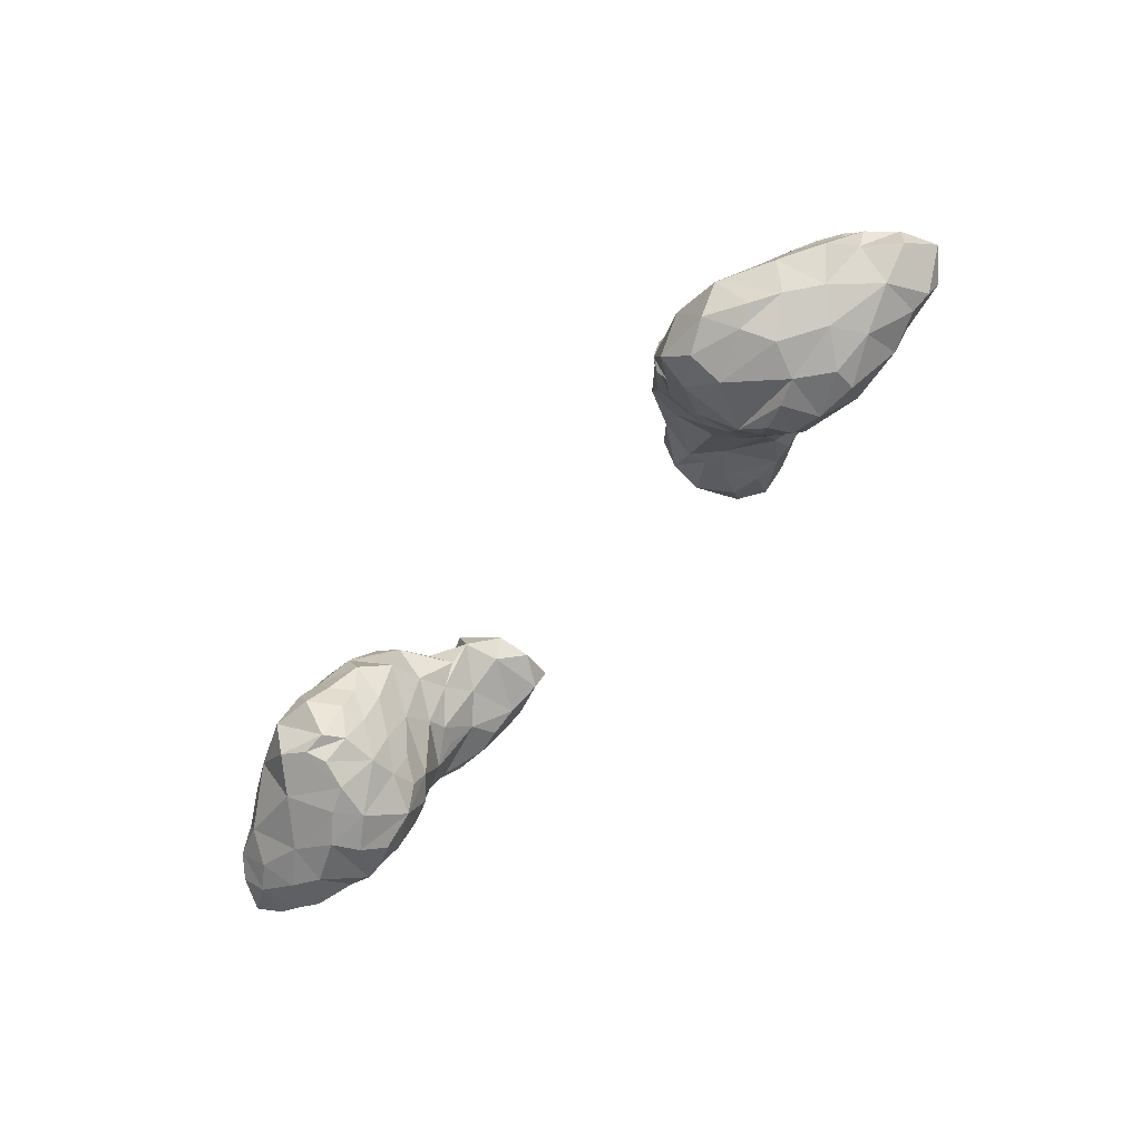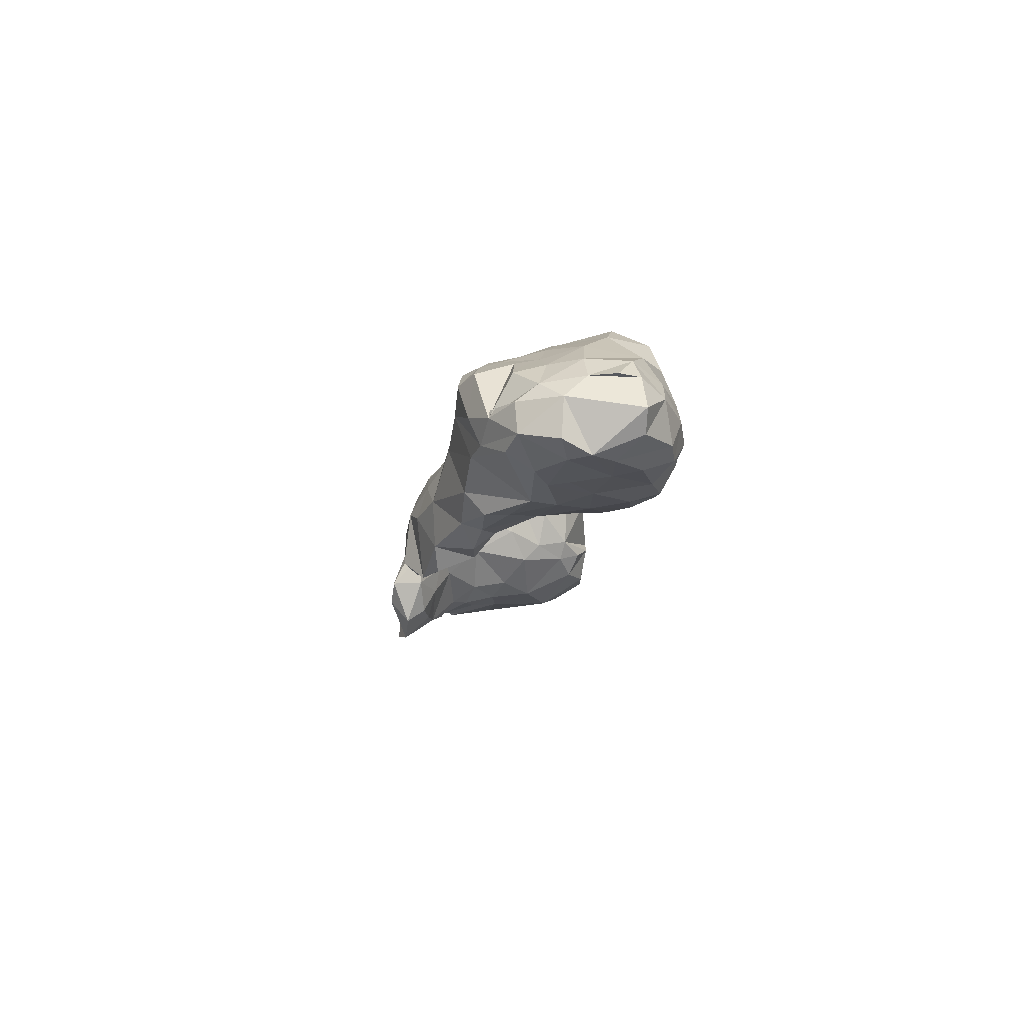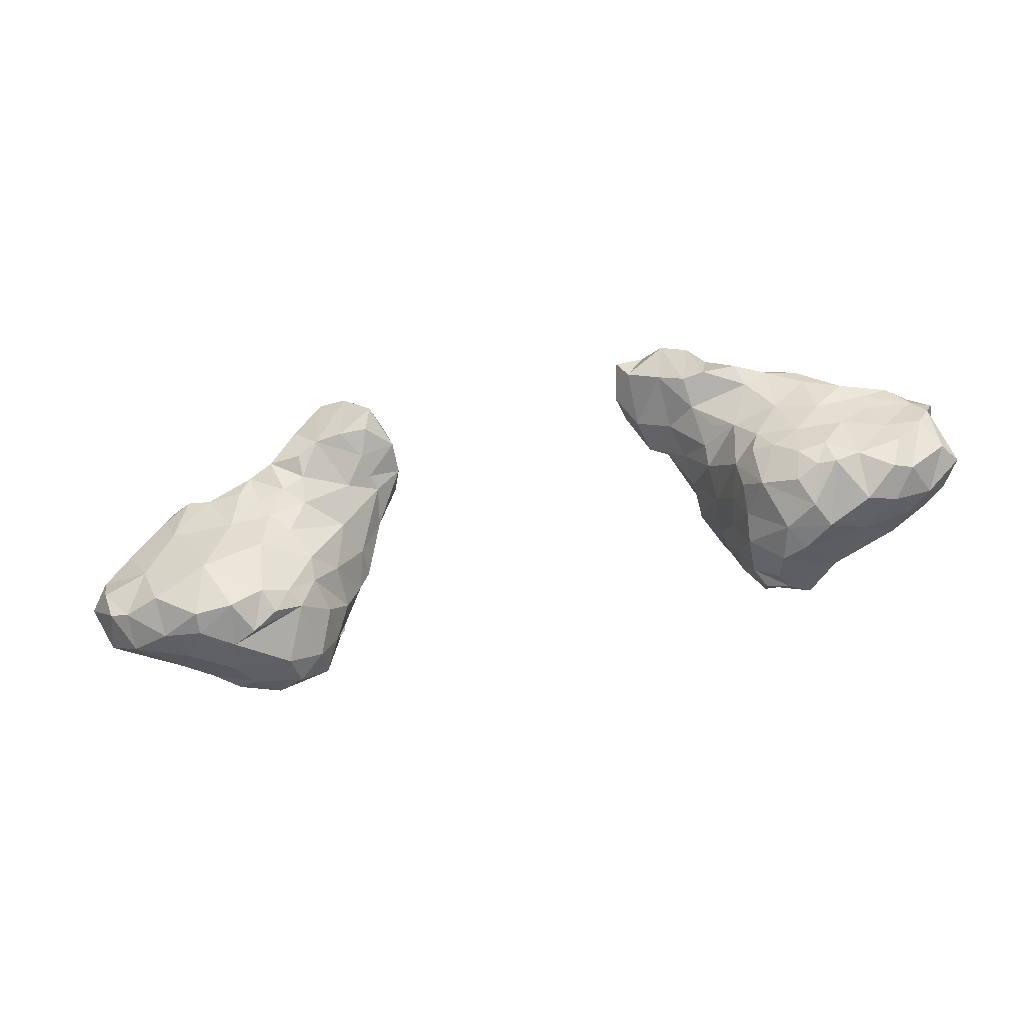
<metadata>
{"format":"obj","ext":"obj","renderer":"f3d","projection":"perspective","resolution":1024,"background":"white","views":[{"elev":-66.2,"azim":-132.7,"up":"+Z"},{"elev":-11.0,"azim":84.6,"up":"+Y"},{"elev":-57.3,"azim":13.4,"up":"+Z"}]}
</metadata>
<code>
g
v -48.59 -36.14 47.78
v -50.5 -36.43 54.29
v -49.54 -37.14 50.84
v -47.27 -37.9 56.8
v -46.69 -31.89 46.18
v -52.2 -34.57 51.97
v -50.86 -33.01 54.17
v -50.62 -30.96 52.15
v -49.52 -35.5 58.36
v -50.37 -31.01 48.65
v -48.84 -32.57 60.07
v -48.24 -28.19 51.7
v -46.45 -36.13 47.22
v -42.38 -37.78 47.12
v -37.48 -36.37 44.22
v -44.28 -38.46 51.73
v -41.12 -39.74 56.88
v -45.63 -37.41 61.6
v -42.71 -39.49 60.99
v -42.29 -39.05 63.2
v -39.7 -40.72 62.14
v -36.86 -40.81 61.35
v -36.17 -38.33 64.98
v -39.8 -38.62 64.17
v -42.14 -33.81 44.8
v -42.6 -27.89 46.84
v -39.23 -25.43 46.9
v -40.31 -30.47 44.69
v -37.65 -33.96 43.76
v -34.24 -31.37 43.85
v -34.13 -24.58 45.34
v -46.41 -28.06 54.81
v -47.21 -28.34 49.38
v -45.32 -28.35 57.17
v -45.01 -26.28 51.47
v -42.14 -25.12 53.58
v -41.8 -25.64 56.05
v -39.61 -25.49 58.45
v -38.34 -25.97 60.92
v -46.5 -34.92 62.71
v -46.36 -29.42 59.97
v -43.79 -27.66 59.48
v -42.48 -28.1 62.32
v -40.42 -32.54 65.19
v -38.85 -27.66 64.01
v -36.3 -28.99 66
v -40.55 -23.81 51.12
v -38.28 -23.72 54.8
v -36.63 -24.02 57.36
v -36.31 -39.33 49.54
v -33.23 -36.34 44.7
v -29.86 -36.25 46.73
v -33.74 -39.88 56.55
v -29.74 -38.97 52.49
v -30.37 -40.54 59.83
v -29.04 -39.61 57.32
v -26.8 -37.97 55.87
v -25.2 -38.84 59.98
v -32.77 -41.28 61.15
v -31.76 -41.51 63.64
v -32.01 -39.57 65.85
v -28.93 -42.38 64.8
v -25.75 -43.96 68.22
v -27.42 -40.65 60.99
v -25.11 -40.86 62.78
v -27.34 -37.6 67.41
v -25.21 -42.89 64.37
v -35.73 -27.77 44.44
v -31.55 -32.57 44.12
v -28.77 -33.73 45.62
v -27.23 -34.55 48.21
v -26.28 -32.37 47.69
v -29.06 -26.83 44.9
v -25.86 -25.26 47.33
v -24.81 -35.15 53.32
v -24.81 -33.15 51.38
v -24.04 -29.07 50.7
v -24.56 -24.34 51.09
v -34.07 -25.29 62.61
v -33.12 -34.08 66.46
v -31.18 -28.76 66.41
v -27.85 -28.45 66.22
v -28.09 -32.29 66.67
v -27.39 -25.33 63.36
v -24.82 -35 67.48
v -36.42 -23.61 46.17
v -32.25 -21.41 46.94
v -28.91 -23.12 45.97
v -26.32 -21.73 48.62
v -33.52 -22.42 55.82
v -34.98 -20.98 51.08
v -29.49 -23.03 58.23
v -29.71 -21.06 53.86
v -25.39 -22.93 58.19
v -24.41 -23 55.6
v -22.89 -43.63 65.64
v -23.56 -39 68.54
v -21.99 -45.97 70.05
v -21.89 -42.15 69.66
v -20.7 -38.38 69.22
v -20.25 -37.85 63.63
v -19.83 -43.66 66.33
v -19.79 -41.03 70.17
v -18.73 -46.5 69.27
v -17.66 -37.71 65.06
v -17.38 -42.12 71.21
v -17.93 -40.5 65.54
v -16 -44.73 69.12
v -16.83 -43.23 67.04
v -15.38 -40.04 70.96
v -14.29 -40.01 67.6
v -14.53 -36.25 67.41
v -22.74 -31.71 55.24
v -20.62 -26.64 60.45
v -22.83 -26.7 54.36
v -21.61 -26.39 58.03
v -22.4 -33.98 67.92
v -23.86 -27.9 65.29
v -24.17 -30.4 66.43
v -21.54 -34.6 60.06
v -20.41 -30.21 60.32
v -19.39 -31.44 66.49
v -20.88 -28.16 63.28
v -17.18 -35.76 64.85
v -18.56 -34.56 69
v -18.17 -31.26 64.11
v -15.72 -33.49 67.69
v -23.96 -23.79 53.36
v -22.74 -25.07 61.41
v 15.99 -43.24 66.93
v 14.79 -43.68 69.19
v 13.83 -39.99 67.53
v 15.83 -39.26 70.52
v 14.49 -36.47 68.19
v 15.86 -37.09 65.52
v 17.85 -42.85 70.75
v 19.7 -37.13 63.25
v 20.47 -44.85 68.81
v 19.54 -42.87 65.37
v 18.84 -37.74 70.19
v 22.4 -42.82 63.87
v 21.82 -38.64 69.6
v 22.25 -35.52 68.54
v 24.86 -43.27 63.69
v 22.73 -39.79 62.07
v 26.14 -37.67 68.13
v 21.28 -26.88 58.12
v 23.33 -34.26 57.25
v 23.17 -27.15 53.47
v 23.17 -23.68 56.05
v 16.81 -35.6 69.42
v 16.68 -33.27 65.35
v 17.63 -32.92 67.93
v 18.76 -33.15 63.53
v 20.71 -33.89 61.25
v 20.07 -33.96 68.28
v 20.92 -31.25 65.79
v 21.14 -30.63 59.7
v 21.1 -27.35 62.4
v 24.76 -23.37 59.61
v 23.31 -25.8 63.17
v 28.93 -36.94 47.21
v 32.83 -37.51 45.62
v 33.5 -39.35 48.48
v 35.3 -38.6 46.3
v 24.91 -38.46 59.01
v 26.47 -36.8 52.45
v 27.18 -38.93 57.57
v 26.83 -35.71 49.56
v 29.48 -39.29 53.9
v 28.65 -38.8 51.71
v 31.02 -39.43 50.72
v 32.23 -40.19 57.88
v 33.99 -39.64 52.72
v 23.44 -44.58 67.41
v 25.29 -42.29 67.84
v 28.53 -43.03 64.03
v 29.36 -41.49 61.91
v 31.95 -41.65 63.42
v 31.07 -40.89 65.47
v 35.95 -40.79 61
v 26.29 -29.74 46.82
v 26.16 -25.86 46.66
v 28.83 -25.65 44.79
v 29.67 -28.57 43.92
v 30.76 -32.55 44.01
v 32.43 -29.76 43.6
v 35.15 -25.51 45.38
v 34.12 -34.99 43.85
v 23.39 -36.38 58.52
v 23.52 -31.2 54.52
v 24.82 -30.13 50.37
v 24.71 -26.77 49.92
v 24 -24.5 52.58
v 26.66 -32.78 47.96
v 25.43 -33.4 50.88
v 24.67 -33.39 66.97
v 23.85 -29.12 65.29
v 26.64 -28.17 65.37
v 30.59 -33.21 66.78
v 30.26 -26.48 65.32
v 34.65 -30.6 66.42
v 33.93 -26.19 65.67
v 34.18 -24.86 63.1
v 27.27 -23.62 46.14
v 29.69 -23.55 45.52
v 32 -21.93 46.08
v 24.96 -24.02 49.86
v 25.53 -22.14 52.5
v 27.26 -21.92 55.63
v 27.06 -20.73 49.67
v 28.5 -20.56 52.49
v 31.96 -23.29 58.93
v 31.41 -20.24 49.89
v 30.17 -21.66 56
v 33.15 -22.38 55.48
v 28.93 -23.17 60.98
v 31.42 -24.19 62.11
v 37.31 -38.65 46.12
v 39.97 -38.28 47.38
v 43.45 -36.73 45.82
v 36.62 -39.41 49.03
v 36.82 -39.9 56.36
v 39.03 -39.16 53.07
v 39.92 -40.21 59.33
v 42.37 -38.79 55.76
v 42.09 -39.06 57.91
v 43.67 -38.38 51.84
v 44.68 -37.97 49.09
v 44.98 -38.35 59.48
v 35.38 -40.77 63.46
v 34.76 -38.38 65.42
v 38.34 -35.61 65.06
v 41.66 -35.21 64.35
v 45.13 -36.59 62.29
v 35.48 -32.16 43.4
v 40.08 -34.27 44.13
v 39.27 -30.04 44.75
v 43.12 -32.82 44.99
v 44.42 -29.5 46.97
v 45.46 -35.71 46.33
v 42.32 -27.39 60.51
v 40.72 -26.16 58.42
v 46.76 -27.82 50.25
v 44.23 -27.69 58.2
v 42.54 -26.29 48.56
v 45.76 -27.41 54.83
v 36.41 -25.28 61.79
v 36.78 -26.11 64.21
v 40.55 -32.21 65.49
v 40.28 -27.71 64.9
v 37.66 -28.32 66.32
v 40.2 -26.53 60.96
v 44.27 -33.09 63.79
v 44.49 -28.61 61.48
v 47.53 -35.36 61.34
v 36.5 -23.98 57.45
v 36.81 -22.53 51.17
v 41.49 -24.9 54.24
v 47.58 -37.82 52.17
v 48.8 -37.56 54.5
v 47.29 -37.71 56.65
v 49.7 -36.23 57.46
v 47.05 -31.55 47.23
v 49.32 -35.59 49.55
v 49.36 -32.07 57.21
v 48.88 -29.99 49.8
v 49.2 -29.72 52.02
v 48.3 -29.77 54.79
v 50.81 -33.37 49.58
v 47.16 -32.18 61.57
v 47.4 -30.43 59.31
g
f 3 6 1
f 10 5 1
f 7 8 7
f 9 9 2
f 9 7 7
f 11 9 9
f 11 43 41
f 1 13 3
f 50 17 16
f 3 13 16
f 4 18 9
f 22 17 53
f 23 23 24
f 13 5 25
f 25 29 15
f 27 26 27
f 28 30 29
f 35 12 12
f 36 32 32
f 47 26 35
f 27 86 27
f 17 22 21
f 54 56 53
f 23 23 23
f 59 22 22
f 62 61 60
f 60 59 55
f 62 67 62
f 63 62 63
f 30 68 73
f 31 88 73
f 51 52 52
f 51 30 69
f 70 72 71
f 74 78 77
f 81 79 46
f 83 80 66
f 87 93 89
f 92 49 79
f 89 95 78
f 95 94 95
f 98 63 63
f 63 98 63
f 98 63 98
f 96 102 96
f 104 98 98
f 99 99 98
f 96 107 102
f 102 108 104
f 106 99 104
f 108 109 108
f 108 108 108
f 109 107 111
f 105 112 111
f 111 112 110
f 77 78 77
f 78 128 78
f 95 116 115
f 113 121 120
f 119 117 122
f 114 126 121
f 120 121 124
f 121 126 124
f 126 114 123
f 124 112 124
f 95 95 95
f 95 129 116
f 133 132 131
f 133 134 132
f 136 133 131
f 135 137 139
f 138 140 136
f 142 140 140
f 141 138 139
f 149 150 194
f 153 152 134
f 152 152 135
f 135 152 135
f 152 154 152
f 155 154 158
f 152 156 157
f 157 159 154
f 137 155 190
f 140 143 156
f 157 197 198
f 147 150 149
f 162 163 164
f 164 165 222
f 168 178 145
f 172 170 171
f 170 173 168
f 180 146 176
f 179 179 178
f 231 180 179
f 182 193 183
f 182 184 185
f 185 188 187
f 168 148 167
f 149 191 147
f 169 162 167
f 197 199 198
f 202 201 200
f 204 248 213
f 208 211 205
f 184 206 206
f 205 207 206
f 184 206 185
f 207 188 206
f 209 211 194
f 209 210 212
f 215 212 212
f 213 257 216
f 214 216 258
f 160 210 150
f 163 189 165
f 219 220 220
f 174 224 223
f 222 174 164
f 224 220 228
f 227 223 224
f 227 230 225
f 238 246 240
f 239 264 241
f 257 243 259
f 259 247 246
f 246 247 244
f 247 272 269
f 240 244 264
f 249 203 252
f 249 251 248
f 213 248 257
f 250 252 250
f 242 253 253
f 242 255 245
f 256 234 235
f 254 250 271
f 246 188 258
f 229 260 260
f 256 262 263
f 263 262 261
f 267 244 268
f 244 269 268
f 263 256 256
f 267 267 270
f 265 261 260
f 261 263 261
f 269 266 270
f 256 254 256
f 272 254 271
f 254 272 255
f 272 271 266
f 271 254 256
f 266 271 256
f 267 269 270
f 269 266 266
f 270 266 261
f 266 263 261
f 268 267 267
f 269 268 269
f 264 267 270
f 269 266 269
f 265 270 261
f 266 256 266
f 266 256 263
f 268 269 267
f 244 267 264
f 269 272 266
f 264 265 241
f 241 260 221
f 265 264 270
f 261 265 261
f 260 261 260
f 261 261 261
f 261 261 260
f 262 256 230
f 261 228 260
f 265 260 241
f 257 259 258
f 258 259 246
f 213 257 213
f 216 257 258
f 235 234 234
f 256 235 230
f 255 272 245
f 254 271 250
f 255 253 254
f 253 255 242
f 242 245 243
f 254 251 250
f 254 234 256
f 250 250 254
f 254 250 234
f 243 253 242
f 253 251 254
f 252 250 251
f 253 248 251
f 248 253 253
f 248 253 248
f 234 202 233
f 233 202 200
f 248 248 248
f 248 248 213
f 252 251 249
f 249 248 248
f 248 204 249
f 204 248 248
f 248 248 248
f 252 202 250
f 250 234 234
f 246 244 240
f 272 247 245
f 244 247 269
f 247 259 245
f 243 245 259
f 243 248 253
f 257 248 243
f 240 264 239
f 221 260 229
f 239 241 221
f 238 240 239
f 238 239 237
f 237 239 221
f 221 241 221
f 221 220 237
f 238 237 236
f 236 237 219
f 236 219 189
f 187 238 236
f 235 225 230
f 235 233 225
f 234 233 235
f 233 200 232
f 233 232 225
f 232 231 225
f 225 230 225
f 231 181 225
f 225 181 225
f 225 181 223
f 230 227 262
f 227 226 262
f 262 228 261
f 260 228 229
f 228 220 229
f 229 220 221
f 228 226 224
f 227 224 226
f 226 228 262
f 220 224 222
f 225 223 227
f 223 181 173
f 224 174 222
f 221 241 221
f 221 221 220
f 221 220 221
f 220 229 220
f 237 220 219
f 219 219 165
f 189 219 165
f 219 220 222
f 220 219 219
f 165 165 219
f 165 219 222
f 218 204 213
f 218 213 213
f 217 218 213
f 217 199 201
f 210 160 215
f 217 160 161
f 216 212 215
f 214 258 207
f 215 213 216
f 212 216 214
f 215 217 213
f 212 210 215
f 212 214 211
f 212 212 211
f 211 214 211
f 215 160 217
f 209 212 211
f 211 209 209
f 210 209 150
f 209 211 211
f 194 211 208
f 150 209 209
f 209 194 194
f 194 208 194
f 188 246 238
f 207 258 188
f 207 206 206
f 214 207 205
f 206 183 205
f 211 214 205
f 208 183 193
f 208 205 183
f 203 249 204
f 201 218 217
f 218 203 204
f 203 202 252
f 202 234 250
f 203 218 201
f 203 201 202
f 199 217 161
f 199 200 201
f 198 199 161
f 200 199 197
f 197 146 200
f 197 157 156
f 197 143 146
f 162 169 195
f 192 182 195
f 192 196 191
f 196 192 195
f 196 169 167
f 169 196 195
f 194 208 193
f 193 192 149
f 191 149 192
f 191 196 167
f 148 191 167
f 191 148 158
f 167 196 167
f 190 148 168
f 167 167 168
f 188 238 187
f 187 236 187
f 186 189 162
f 189 186 236
f 185 187 187
f 187 236 186
f 185 206 188
f 185 187 185
f 185 187 186
f 185 206 185
f 162 189 162
f 162 189 163
f 183 206 184
f 183 184 182
f 182 185 186
f 195 186 162
f 193 182 192
f 182 186 195
f 232 146 180
f 180 231 232
f 231 179 181
f 231 179 179
f 179 173 181
f 179 178 173
f 178 179 177
f 180 177 179
f 180 176 177
f 178 144 145
f 144 177 144
f 177 144 178
f 176 144 177
f 200 146 232
f 176 175 144
f 145 145 141
f 176 142 138
f 145 145 166
f 176 138 175
f 144 141 145
f 144 175 141
f 144 141 144
f 223 173 174
f 174 170 172
f 174 172 164
f 164 172 162
f 173 178 168
f 173 170 174
f 162 169 162
f 167 171 167
f 171 162 172
f 168 167 170
f 170 167 171
f 169 167 167
f 167 162 162
f 167 162 171
f 168 168 167
f 167 167 167
f 168 167 167
f 166 168 168
f 166 168 145
f 168 166 190
f 145 190 166
f 164 163 165
f 165 163 165
f 162 163 162
f 150 147 160
f 198 161 157
f 156 143 197
f 161 160 159
f 157 161 159
f 157 198 157
f 156 156 143
f 155 148 190
f 140 142 143
f 160 147 159
f 159 147 158
f 157 152 157
f 159 158 154
f 152 157 154
f 156 153 156
f 153 156 152
f 154 155 154
f 152 154 155
f 152 155 137
f 151 140 140
f 152 154 152
f 153 151 156
f 154 154 152
f 156 151 140
f 151 151 140
f 153 152 152
f 151 151 153
f 135 152 137
f 151 153 134
f 152 135 134
f 151 134 133
f 209 194 150
f 194 193 149
f 147 191 158
f 158 148 155
f 142 146 143
f 137 190 145
f 146 142 176
f 139 145 141
f 175 138 138
f 175 138 141
f 141 141 144
f 137 145 139
f 142 140 138
f 139 141 139
f 138 138 175
f 138 138 139
f 139 141 141
f 133 136 140
f 133 140 151
f 138 136 138
f 130 139 139
f 138 130 139
f 131 130 136
f 130 135 139
f 130 139 130
f 136 130 138
f 131 130 130
f 130 139 130
f 135 135 132
f 132 135 130
f 131 131 130
f 131 130 130
f 134 135 132
f 132 130 131
f 133 131 131
f 116 129 114
f 129 95 94
f 95 95 128
f 95 128 78
f 127 110 112
f 127 126 122
f 126 112 124
f 124 112 105
f 127 125 110
f 126 127 112
f 122 126 123
f 125 122 117
f 125 100 110
f 101 124 105
f 122 125 127
f 125 117 100
f 129 123 114
f 120 75 113
f 124 101 120
f 129 118 123
f 84 118 129
f 123 119 122
f 119 123 118
f 58 120 101
f 118 82 119
f 121 116 114
f 116 121 113
f 95 115 95
f 95 115 78
f 116 113 115
f 75 120 57
f 128 95 78
f 78 115 77
f 78 78 77
f 77 115 76
f 76 115 113
f 77 76 72
f 76 113 75
f 113 76 76
f 58 57 120
f 110 110 110
f 110 127 110
f 110 110 110
f 110 110 111
f 111 110 108
f 110 108 108
f 110 110 110
f 105 111 107
f 107 109 107
f 110 110 108
f 109 111 108
f 110 100 100
f 124 105 105
f 110 106 110
f 105 105 107
f 105 107 107
f 110 106 108
f 109 107 109
f 108 106 104
f 109 108 109
f 108 108 104
f 108 102 109
f 110 100 110
f 124 101 124
f 106 110 103
f 107 109 102
f 102 109 102
f 108 104 104
f 105 107 101
f 100 103 110
f 103 97 99
f 106 103 99
f 96 104 98
f 104 98 104
f 104 96 102
f 100 117 100
f 101 107 96
f 103 99 99
f 96 102 96
f 99 98 104
f 102 96 102
f 117 97 100
f 100 97 103
f 100 97 97
f 101 65 58
f 99 97 97
f 65 101 96
f 99 97 63
f 99 63 98
f 97 85 66
f 65 96 67
f 67 96 63
f 96 67 96
f 98 63 96
f 96 63 96
f 84 94 92
f 95 94 95
f 94 95 92
f 95 95 128
f 89 93 95
f 93 87 91
f 92 95 93
f 94 84 129
f 87 89 88
f 93 90 92
f 91 87 86
f 93 91 90
f 49 90 49
f 90 91 48
f 91 27 47
f 90 49 92
f 49 90 48
f 88 89 74
f 87 31 86
f 82 118 84
f 119 85 117
f 85 119 83
f 117 85 97
f 84 92 79
f 82 83 119
f 83 66 85
f 84 81 82
f 81 84 79
f 82 81 83
f 80 83 81
f 46 80 81
f 39 79 49
f 89 78 74
f 72 76 76
f 76 75 71
f 77 77 72
f 72 77 72
f 74 72 73
f 72 74 77
f 73 72 30
f 72 77 72
f 72 76 71
f 71 54 52
f 88 74 73
f 69 72 72
f 72 72 70
f 72 70 69
f 52 70 71
f 52 70 52
f 70 52 69
f 69 52 51
f 51 51 51
f 51 52 51
f 31 87 88
f 31 73 68
f 68 30 28
f 51 51 15
f 31 68 27
f 27 68 28
f 30 72 69
f 30 51 29
f 29 51 51
f 58 65 64
f 97 66 63
f 65 67 62
f 58 64 56
f 66 62 63
f 64 65 62
f 63 62 67
f 60 64 62
f 64 60 55
f 62 63 63
f 62 62 63
f 60 60 62
f 60 62 62
f 80 61 66
f 66 61 62
f 61 62 62
f 60 59 60
f 55 59 53
f 61 23 23
f 61 23 60
f 23 22 60
f 60 22 59
f 23 23 22
f 75 54 71
f 58 56 57
f 57 54 75
f 56 64 55
f 57 56 54
f 55 53 56
f 52 54 50
f 54 53 50
f 53 59 22
f 53 17 50
f 52 50 51
f 15 51 50
f 49 38 49
f 48 91 47
f 27 91 86
f 39 49 38
f 79 45 46
f 79 39 45
f 44 46 45
f 46 44 80
f 43 39 38
f 39 43 45
f 24 44 40
f 80 44 23
f 45 43 44
f 42 37 34
f 42 34 41
f 40 18 20
f 44 11 40
f 43 42 41
f 43 11 44
f 40 9 9
f 40 9 18
f 38 49 48
f 38 48 37
f 37 48 36
f 43 38 42
f 37 36 36
f 36 48 47
f 47 27 26
f 47 35 36
f 35 26 33
f 37 42 38
f 34 37 36
f 36 32 36
f 41 34 11
f 32 34 36
f 35 32 36
f 35 12 32
f 32 32 12
f 7 34 32
f 12 35 33
f 32 12 8
f 10 33 5
f 86 31 27
f 29 51 15
f 28 29 25
f 26 27 28
f 26 28 5
f 13 25 14
f 33 26 5
f 5 28 25
f 5 13 1
f 1 1 13
f 80 23 61
f 23 22 22
f 23 44 24
f 24 21 23
f 23 21 22
f 40 20 24
f 24 20 20
f 24 20 21
f 21 19 17
f 20 19 20
f 19 21 20
f 19 4 17
f 20 18 19
f 19 18 4
f 14 16 13
f 13 13 14
f 16 14 50
f 9 4 4
f 13 1 13
f 4 4 17
f 50 14 15
f 14 25 15
f 40 11 9
f 12 12 8
f 32 8 7
f 8 12 8
f 8 12 33
f 41 11 11
f 11 34 7
f 11 11 9
f 33 10 8
f 8 8 12
f 8 10 6
f 10 8 8
f 7 9 11
f 9 7 2
f 9 9 4
f 9 2 4
f 8 7 8
f 7 8 6
f 6 10 1
f 7 6 2
f 4 16 17
f 4 2 16
f 2 6 3
f 2 3 16
f 3 1 1

</code>
